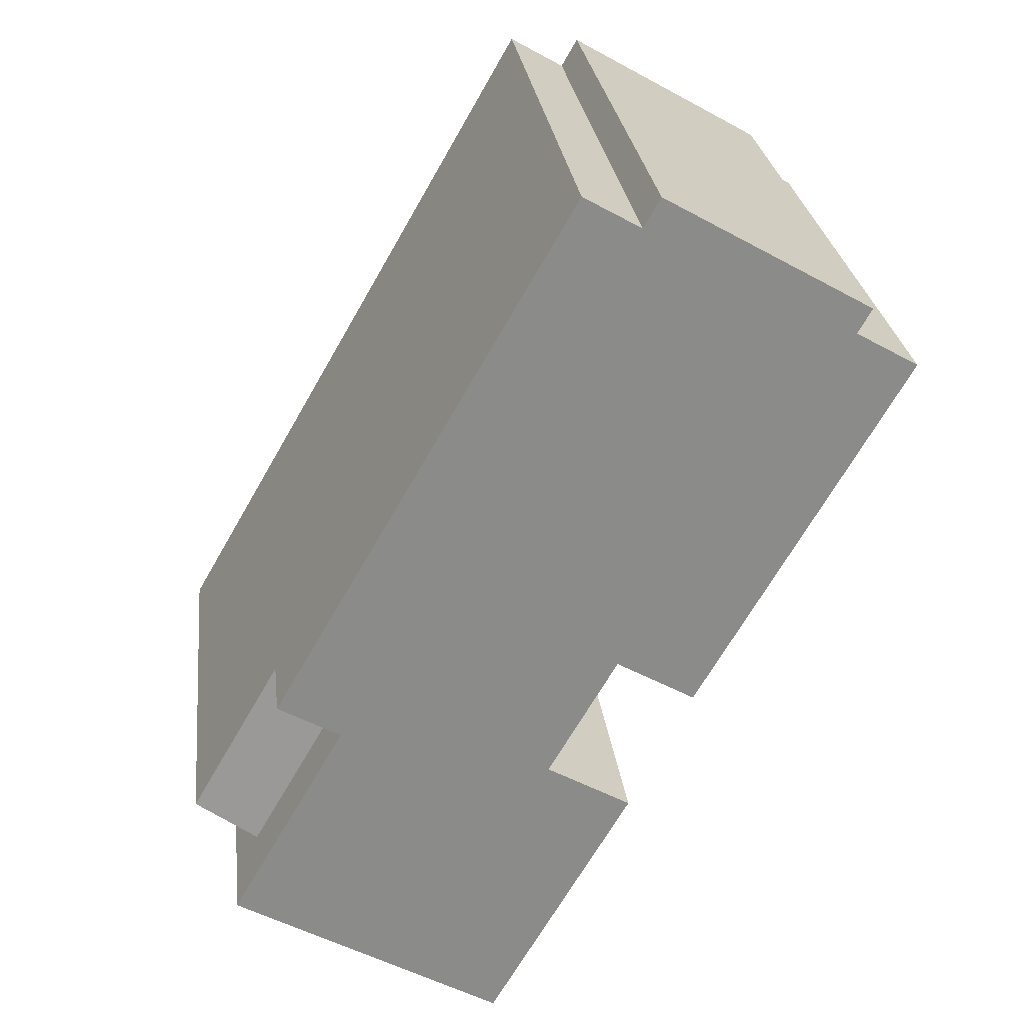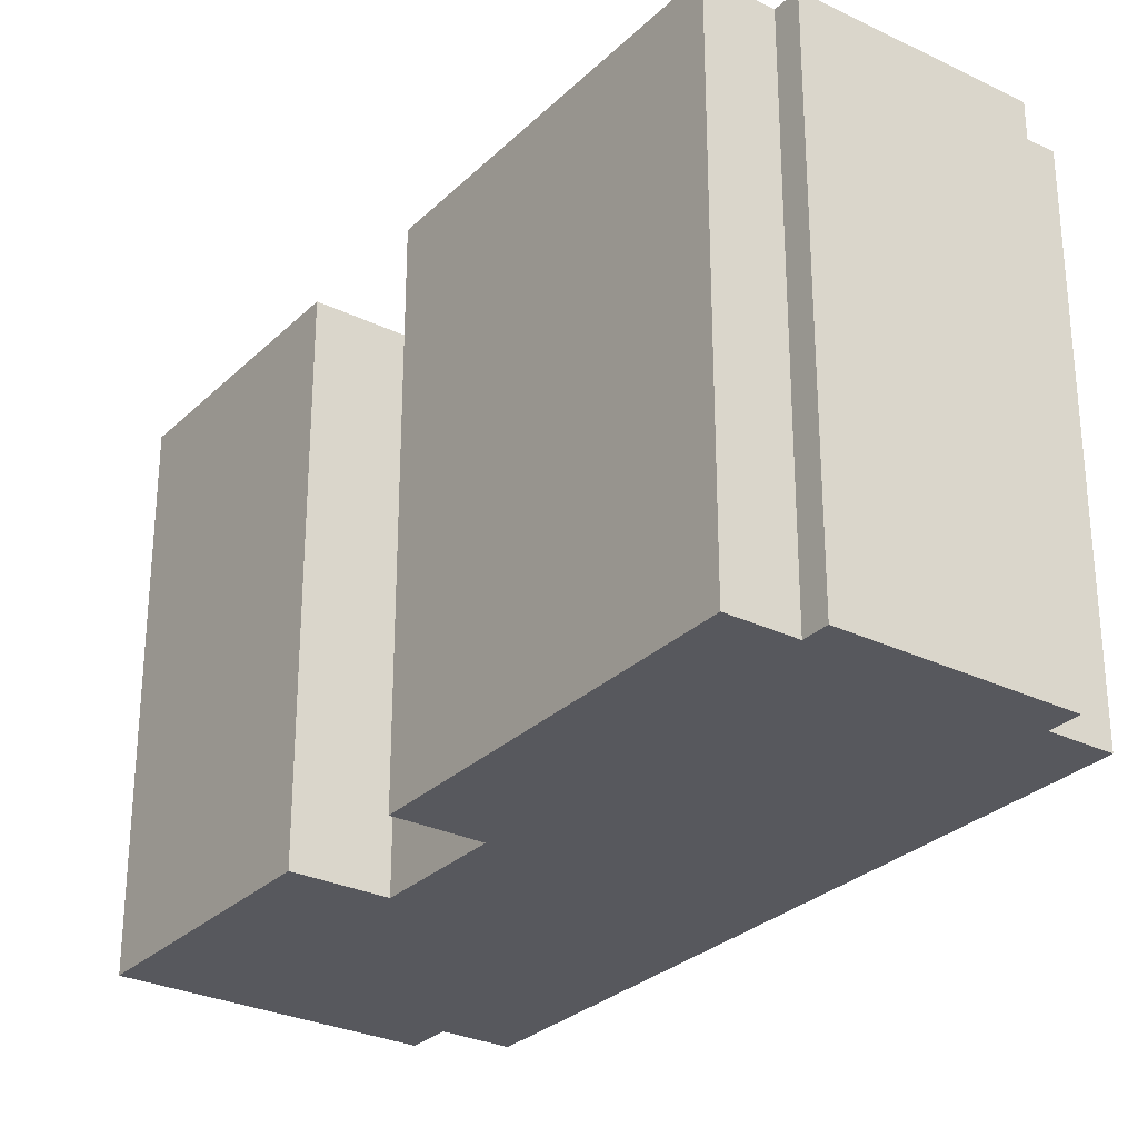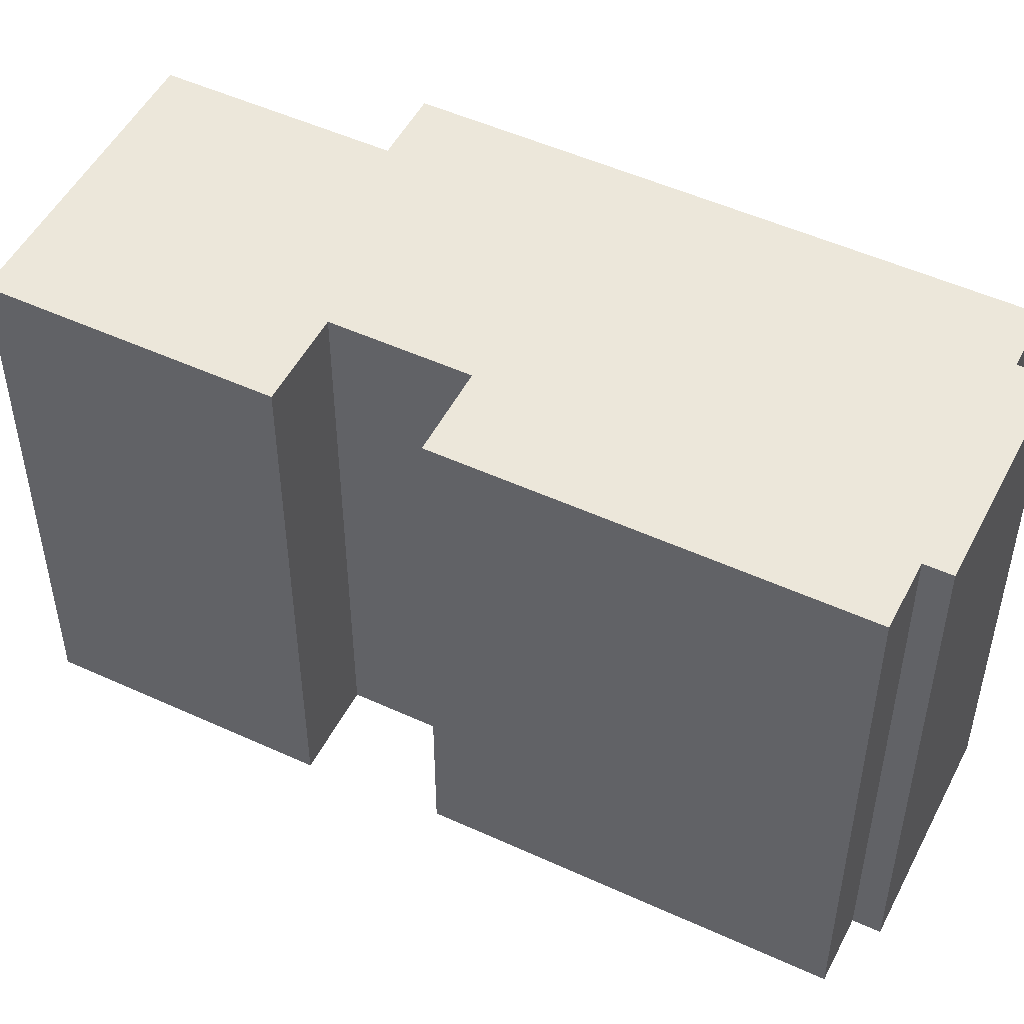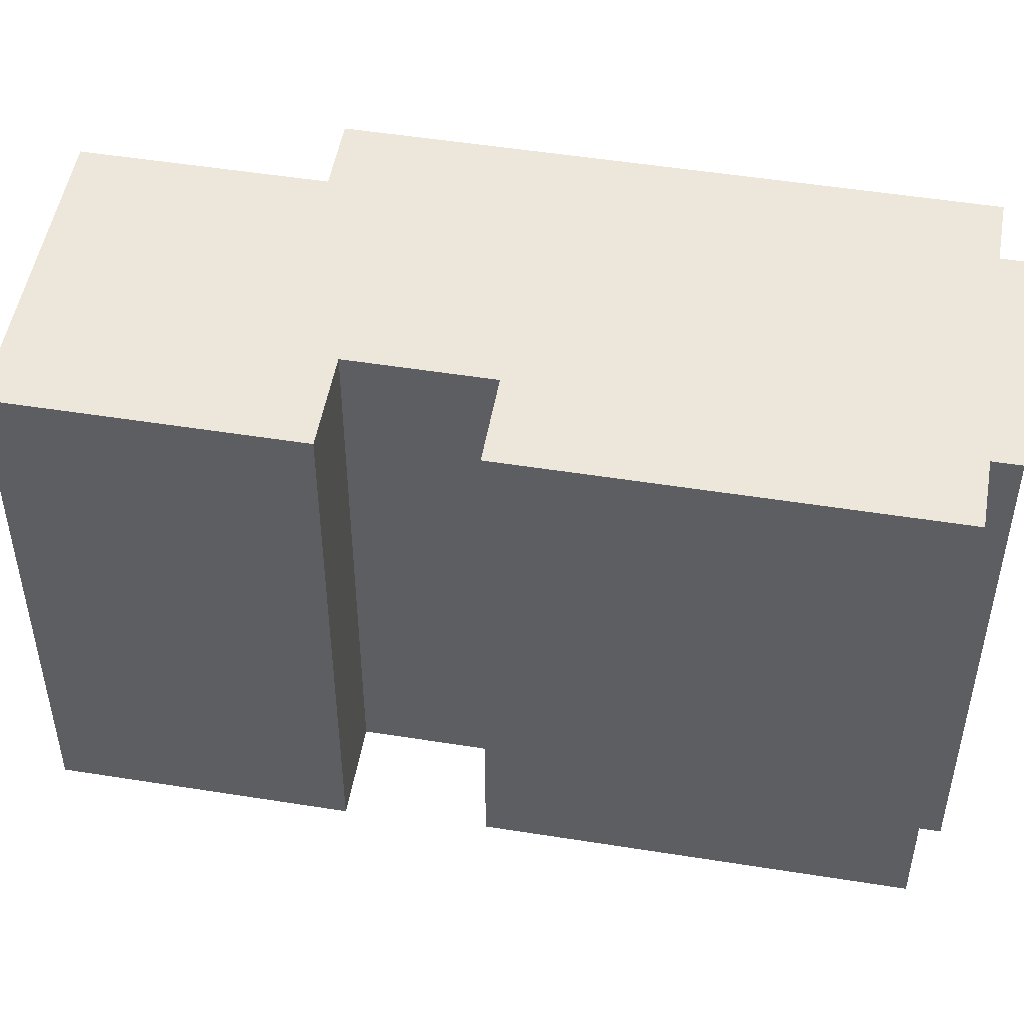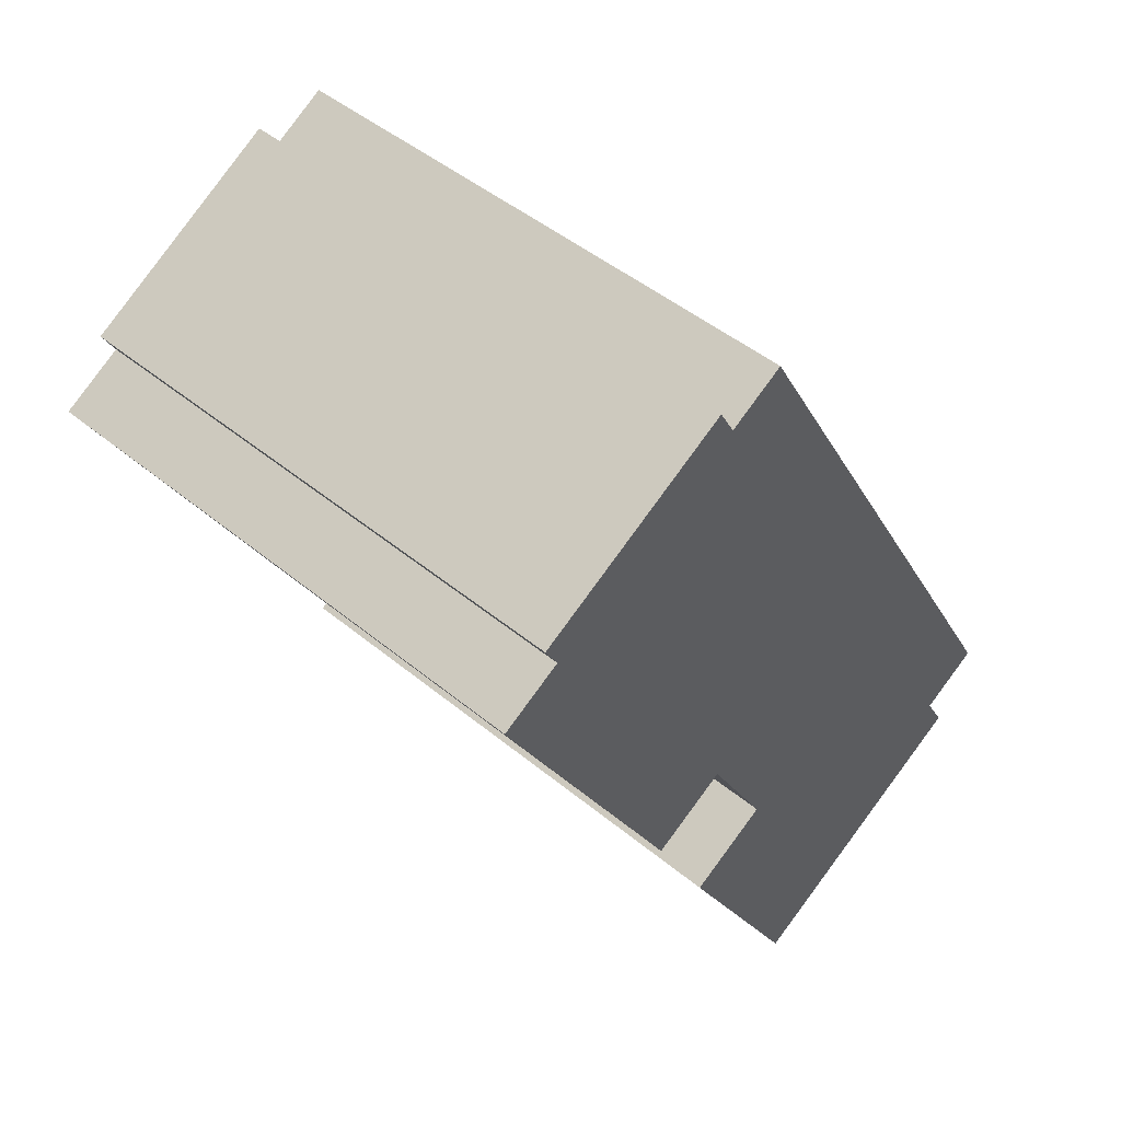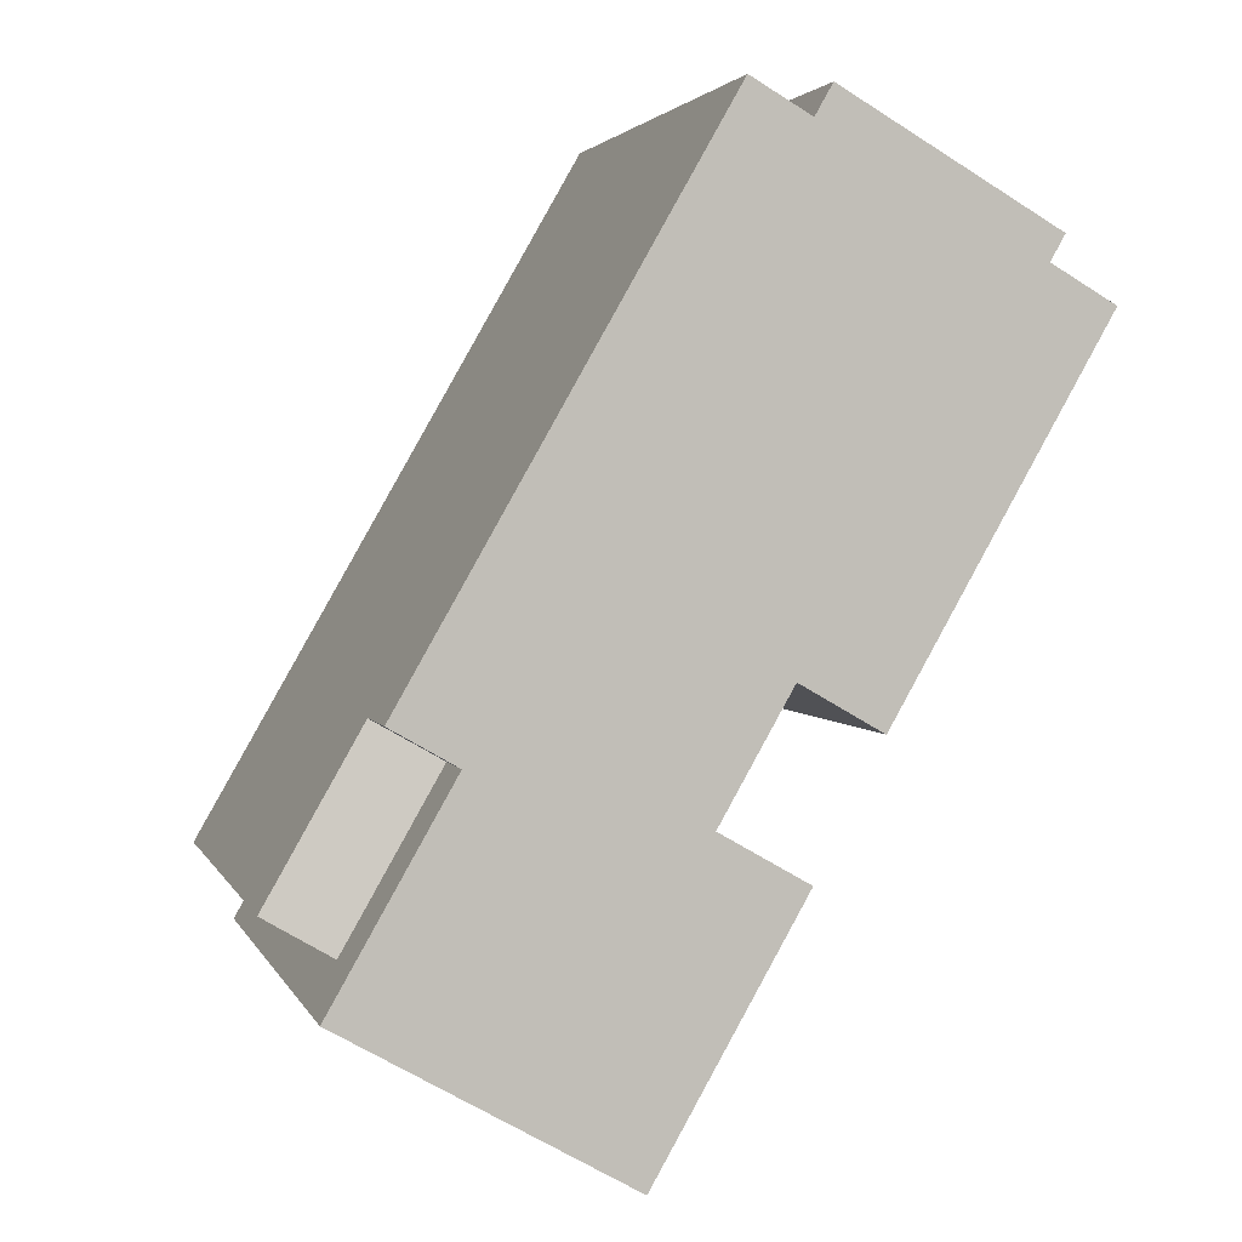
<metadata>
{"format":"obj","ext":"obj","renderer":"f3d","projection":"perspective","resolution":1024,"background":"white","views":[{"elev":26.7,"azim":173.4,"up":"+Z"},{"elev":-28.9,"azim":-65.6,"up":"+Y"},{"elev":50.6,"azim":-93.2,"up":"+Y"},{"elev":50.4,"azim":-109.9,"up":"+Y"},{"elev":46.7,"azim":-46.8,"up":"+Z"},{"elev":2.9,"azim":164.9,"up":"+Z"}]}
</metadata>
<code>
v 5.412 4.081 -2.691
v 5.87 4.081 -3.49
v 5.557 4.163 -3.67
v 5.099 4.163 -2.87
v 5.099 4.163 -2.87
v 5.557 4.163 -3.67
v 5.244 4.246 -3.849
v 4.786 4.246 -3.05
v 5.87 4.081 -3.49
v 6.328 4.081 -4.289
v 6.015 4.163 -4.469
v 5.557 4.163 -3.67
v 5.557 4.163 -3.67
v 6.015 4.163 -4.469
v 5.702 4.246 -4.648
v 5.244 4.246 -3.849
v 5.267 3.998 -1.712
v 5.87 4.081 -3.49
v 5.412 4.081 -2.691
v 5.267 3.998 -1.712
v 7.099 3.998 -4.909
v 5.87 4.081 -3.49
v 5.099 4.163 -2.87
v 5.267 3.998 -1.712
v 5.412 4.081 -2.691
v 4.015 4.329 -2.43
v 5.099 4.163 -2.87
v 4.786 4.246 -3.05
v 4.015 4.329 -2.43
v 5.267 3.998 -1.712
v 5.099 4.163 -2.87
v 4.015 4.329 -2.43
v 4.786 4.246 -3.05
v 5.244 4.246 -3.849
v 6.015 4.163 -4.469
v 6.328 4.081 -4.289
v 7.099 3.998 -4.909
v 5.87 4.081 -3.49
v 7.099 3.998 -4.909
v 6.328 4.081 -4.289
v 5.847 4.329 -5.626
v 6.015 4.163 -4.469
v 7.099 3.998 -4.909
v 5.244 4.246 -3.849
v 5.702 4.246 -4.648
v 5.847 4.329 -5.626
v 5.702 4.246 -4.648
v 6.015 4.163 -4.469
v 5.847 4.329 -5.626
v 4.015 4.329 -2.43
v 5.244 4.246 -3.849
v 5.847 4.329 -5.626
v -7.327 5.565 5.138
v -6.087 5.565 5.849
v -3.206 5.565 -2.048
v -6.368 5.565 6.341
v -2.231 5.566 8.713
v -6.087 5.565 5.849
v -6.087 5.565 5.849
v -1.894 5.566 8.124
v -1.626 5.566 -1.143
v -1.626 5.566 -1.143
v 5.267 5.568 -1.712
v 4.015 5.567 -2.43
v -1.894 5.566 8.124
v -0.7494 5.567 8.78
v -1.626 5.566 -1.143
v -1.626 5.566 -1.143
v 4.015 5.567 -2.43
v -0.2344 5.566 -3.569
v -6.087 5.565 5.849
v -2.231 5.566 8.713
v -1.894 5.566 8.124
v -6.087 5.565 5.849
v -1.626 5.566 -1.143
v -3.206 5.565 -2.048
v -1.926 5.565 -4.539
v -0.2344 5.566 -3.569
v 0.9396 5.566 -9.538
v -1.626 5.566 -1.143
v -0.7494 5.567 8.78
v 5.267 5.568 -1.712
v -0.2344 5.566 -3.569
v 4.015 5.567 -2.43
v 5.847 5.567 -5.626
v -0.2344 5.566 -3.569
v 5.847 5.567 -5.626
v 0.9396 5.566 -9.538
v 0.9396 5.566 -9.538
v 5.847 5.567 -5.626
v 6.322 5.567 -6.453
v 6.183 -5.513 -3.311
v 7.099 -5.513 -4.909
v 7.099 3.998 -4.909
v 5.267 3.998 -1.712
v 5.267 -5.513 -1.712
v 6.183 -5.513 -3.311
v 5.267 3.998 -1.712
v 6.183 -5.513 -3.311
v 7.099 3.998 -4.909
v -0.7494 5.567 8.78
v 5.267 3.998 -1.712
v 5.267 5.568 -1.712
v -0.7494 -5.513 8.78
v 5.267 -5.513 -1.712
v 5.267 3.998 -1.712
v -0.7494 5.567 8.78
v 5.847 4.329 -5.626
v 7.099 3.998 -4.909
v 7.099 -5.513 -4.909
v 5.847 -5.513 -5.626
v -6.368 5.565 6.341
v -6.228 -5.513 6.095
v -6.368 -5.513 6.341
v -6.228 -5.513 6.095
v -6.087 5.565 5.849
v -6.087 -5.513 5.849
v -6.368 5.565 6.341
v -6.087 5.565 5.849
v -6.228 -5.513 6.095
v -4.3 -5.513 7.527
v -2.231 -5.513 8.713
v -2.231 5.566 8.713
v -6.368 5.565 6.341
v -6.368 -5.513 6.341
v -4.3 -5.513 7.527
v -6.368 5.565 6.341
v -4.3 -5.513 7.527
v -2.231 5.566 8.713
v -2.231 -5.513 8.713
v -1.894 -5.513 8.124
v -1.894 5.566 8.124
v -2.231 5.566 8.713
v -1.894 -5.513 8.124
v -0.7494 -5.513 8.78
v -0.7494 5.567 8.78
v -1.894 5.566 8.124
v 5.847 -5.513 -5.626
v 6.322 -5.513 -6.453
v 6.322 5.567 -6.453
v 5.847 4.329 -5.626
v 5.847 5.567 -5.626
v 5.847 4.329 -5.626
v 6.322 5.567 -6.453
v 4.015 4.329 -2.43
v 5.847 4.329 -5.626
v 5.847 5.567 -5.626
v 4.015 5.567 -2.43
v 0.9396 5.566 -9.538
v 3.631 -5.513 -7.996
v 0.9396 -5.513 -9.538
v 3.631 -5.513 -7.996
v 6.322 5.567 -6.453
v 6.322 -5.513 -6.453
v 0.9396 5.566 -9.538
v 6.322 5.567 -6.453
v 3.631 -5.513 -7.996
v -1.926 5.565 -4.539
v -0.4934 -5.513 -7.039
v -1.926 -5.513 -4.539
v -0.4934 -5.513 -7.039
v 0.9396 5.566 -9.538
v 0.9396 -5.513 -9.538
v -1.926 5.565 -4.539
v 0.9396 5.566 -9.538
v -0.4934 -5.513 -7.039
v -1.08 -5.513 -4.054
v -0.2344 -5.513 -3.569
v -0.2344 5.566 -3.569
v -1.926 5.565 -4.539
v -1.926 -5.513 -4.539
v -1.08 -5.513 -4.054
v -1.926 5.565 -4.539
v -1.08 -5.513 -4.054
v -0.2344 5.566 -3.569
v -1.626 5.566 -1.143
v -0.2344 5.566 -3.569
v -0.2344 -5.513 -3.569
v -1.626 -5.513 -1.143
v -3.206 5.565 -2.048
v -2.416 -5.513 -1.596
v -3.206 -5.513 -2.048
v -2.416 -5.513 -1.596
v -1.626 5.566 -1.143
v -1.626 -5.513 -1.143
v -3.206 5.565 -2.048
v -1.626 5.566 -1.143
v -2.416 -5.513 -1.596
v -7.327 5.565 5.138
v -3.206 5.565 -2.048
v -3.206 -5.513 -2.048
v -7.327 -5.513 5.138
v -6.707 -5.513 5.493
v -6.087 -5.513 5.849
v -6.087 5.565 5.849
v -7.327 5.565 5.138
v -7.327 -5.513 5.138
v -6.707 -5.513 5.493
v -7.327 5.565 5.138
v -6.707 -5.513 5.493
v -6.087 5.565 5.849
v 4.015 5.567 -2.43
v 5.267 5.568 -1.712
v 5.267 3.998 -1.712
v 4.015 4.329 -2.43
v -3.206 -5.513 -2.048
v -2.416 -5.513 -1.596
v -1.626 -5.513 -1.143
v -0.2344 -5.513 -3.569
v -1.08 -5.513 -4.054
v -1.926 -5.513 -4.539
v -0.4934 -5.513 -7.039
v 0.9396 -5.513 -9.538
v 3.631 -5.513 -7.996
v 6.322 -5.513 -6.453
v 5.847 -5.513 -5.626
v 7.099 -5.513 -4.909
v 6.183 -5.513 -3.311
v 5.267 -5.513 -1.712
v -0.7494 -5.513 8.78
v -1.894 -5.513 8.124
v -2.231 -5.513 8.713
v -4.3 -5.513 7.527
v -6.368 -5.513 6.341
v -6.228 -5.513 6.095
v -6.087 -5.513 5.849
v -6.707 -5.513 5.493
v -7.327 -5.513 5.138
g CDNNDG01_0001280
f 4 1 2
f 3 4 2
f 8 5 6
f 7 8 6
f 12 9 11
f 11 9 10
f 16 13 15
f 15 13 14
f 17 18 19
f 20 21 22
f 23 24 25
f 26 27 28
f 29 30 31
f 32 33 34
f 35 36 37
f 38 39 40
f 41 42 43
f 44 45 46
f 47 48 49
f 50 51 52
f 53 54 55
f 56 57 58
f 59 60 61
f 62 63 64
f 65 66 67
f 68 69 70
f 71 72 73
f 74 75 76
f 77 78 79
f 80 81 82
f 83 84 85
f 86 87 88
f 89 90 91
f 92 93 94
f 95 96 97
f 98 99 100
f 101 102 103
f 107 104 106
f 105 106 104
f 110 111 109
f 108 109 111
f 112 113 114
f 115 116 117
f 118 119 120
f 121 122 123
f 124 125 126
f 127 128 129
f 131 132 133
f 130 131 133
f 135 136 137
f 137 134 135
f 141 138 139
f 139 140 141
f 142 143 144
f 148 145 146
f 146 147 148
f 149 150 151
f 152 153 154
f 155 156 157
f 158 159 160
f 161 162 163
f 164 165 166
f 167 168 169
f 170 171 172
f 173 174 175
f 179 176 178
f 178 176 177
f 180 181 182
f 183 184 185
f 186 187 188
f 192 189 191
f 191 189 190
f 193 194 195
f 196 197 198
f 199 200 201
f 205 202 203
f 203 204 205
f 208 209 219
f 206 227 228
f 206 207 227
f 209 210 212
f 210 211 212
f 223 225 226
f 209 212 214
f 207 226 227
f 212 213 214
f 223 224 225
f 209 214 216
f 208 223 226
f 207 208 226
f 214 215 216
f 209 216 219
f 221 222 223
f 216 217 218
f 208 221 223
f 216 218 219
f 208 219 220
f 208 220 221

</code>
